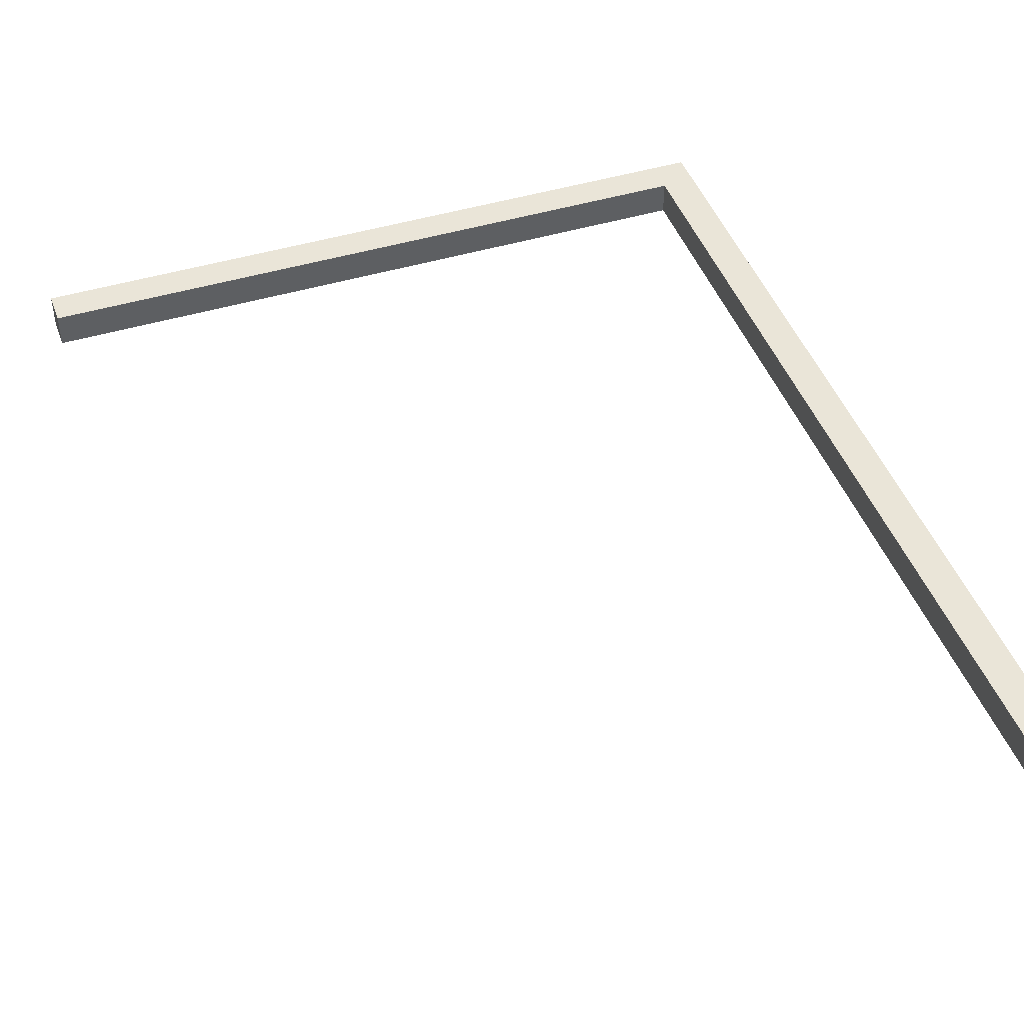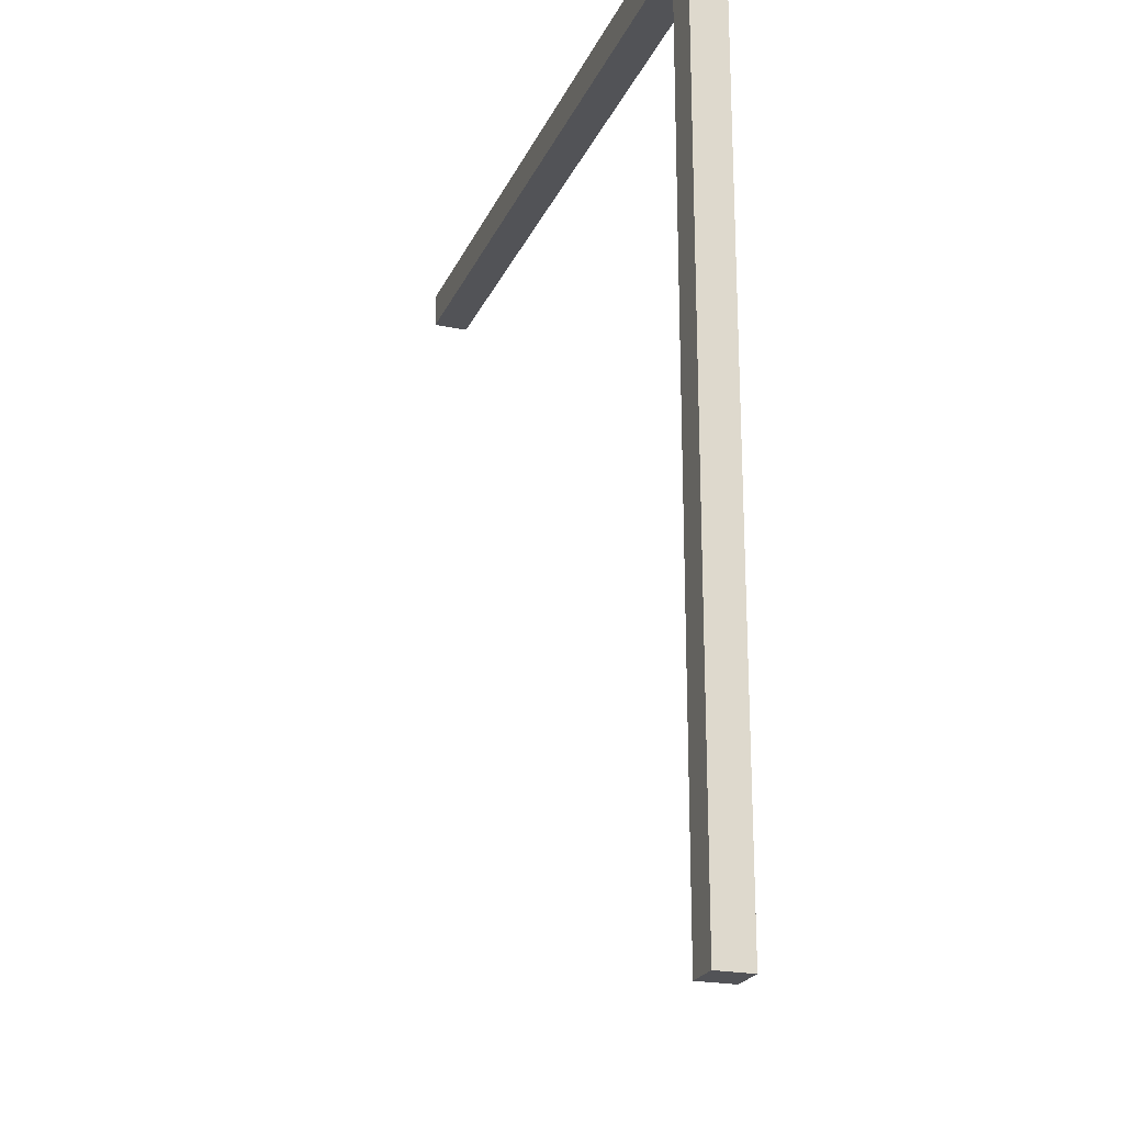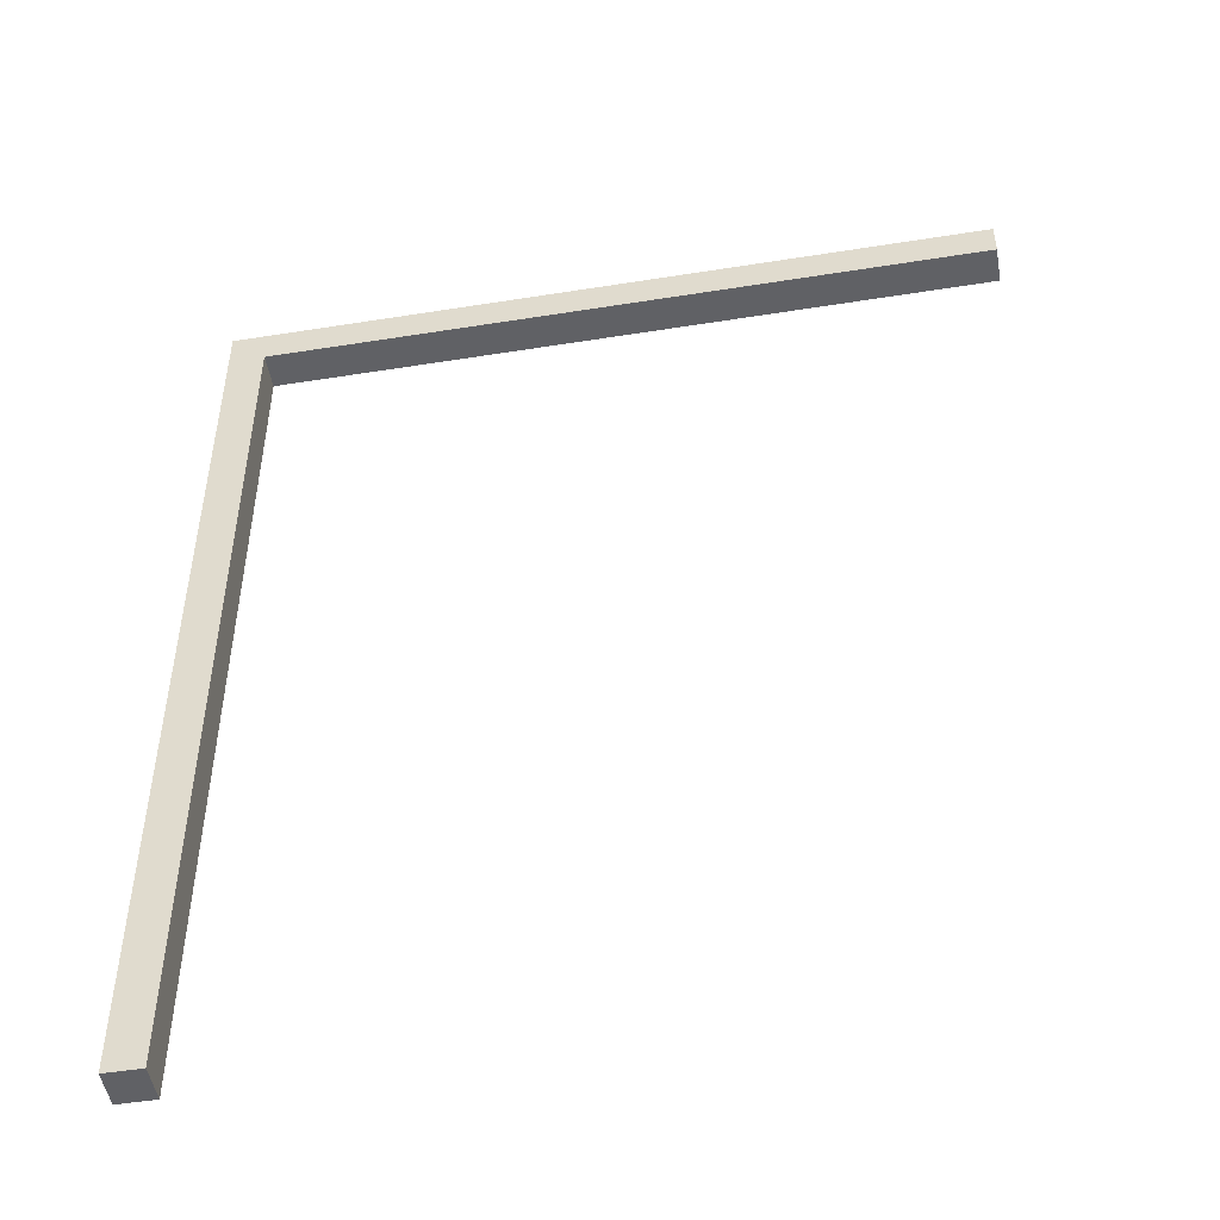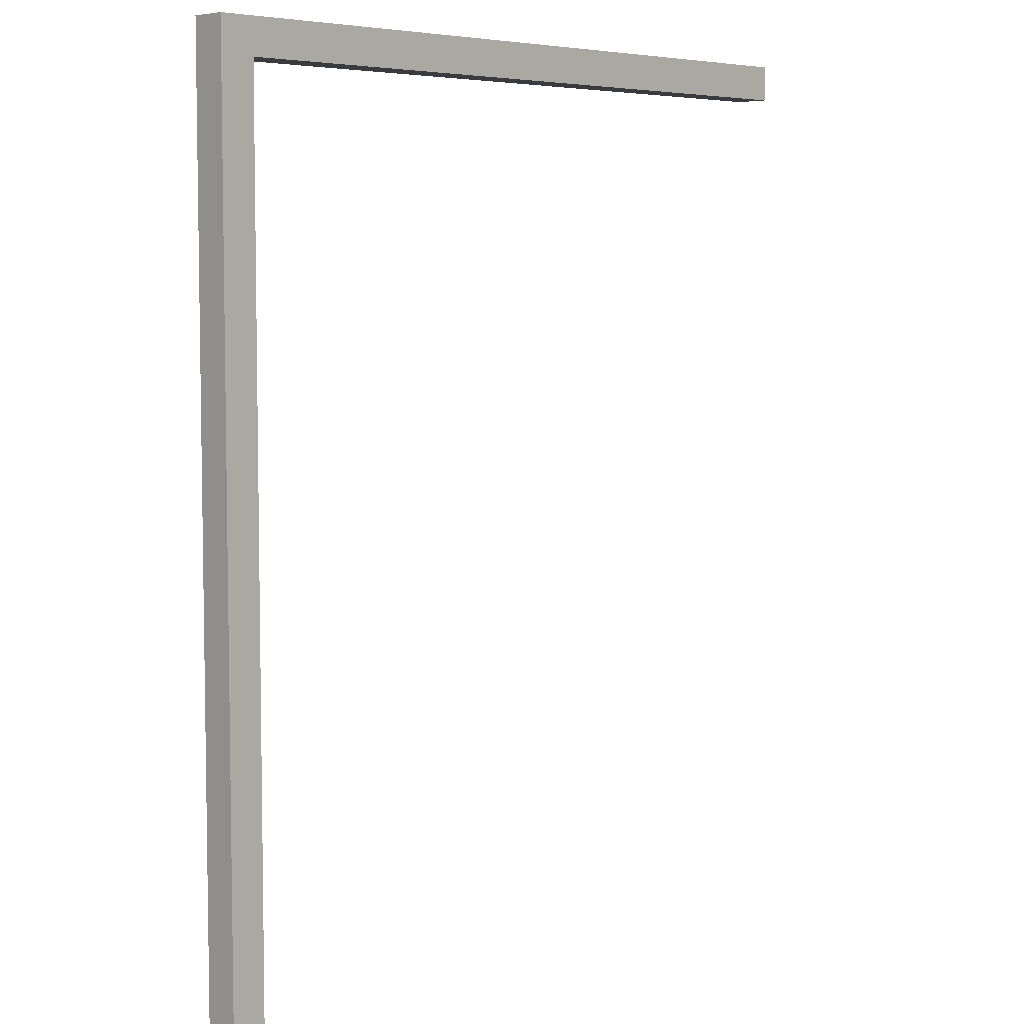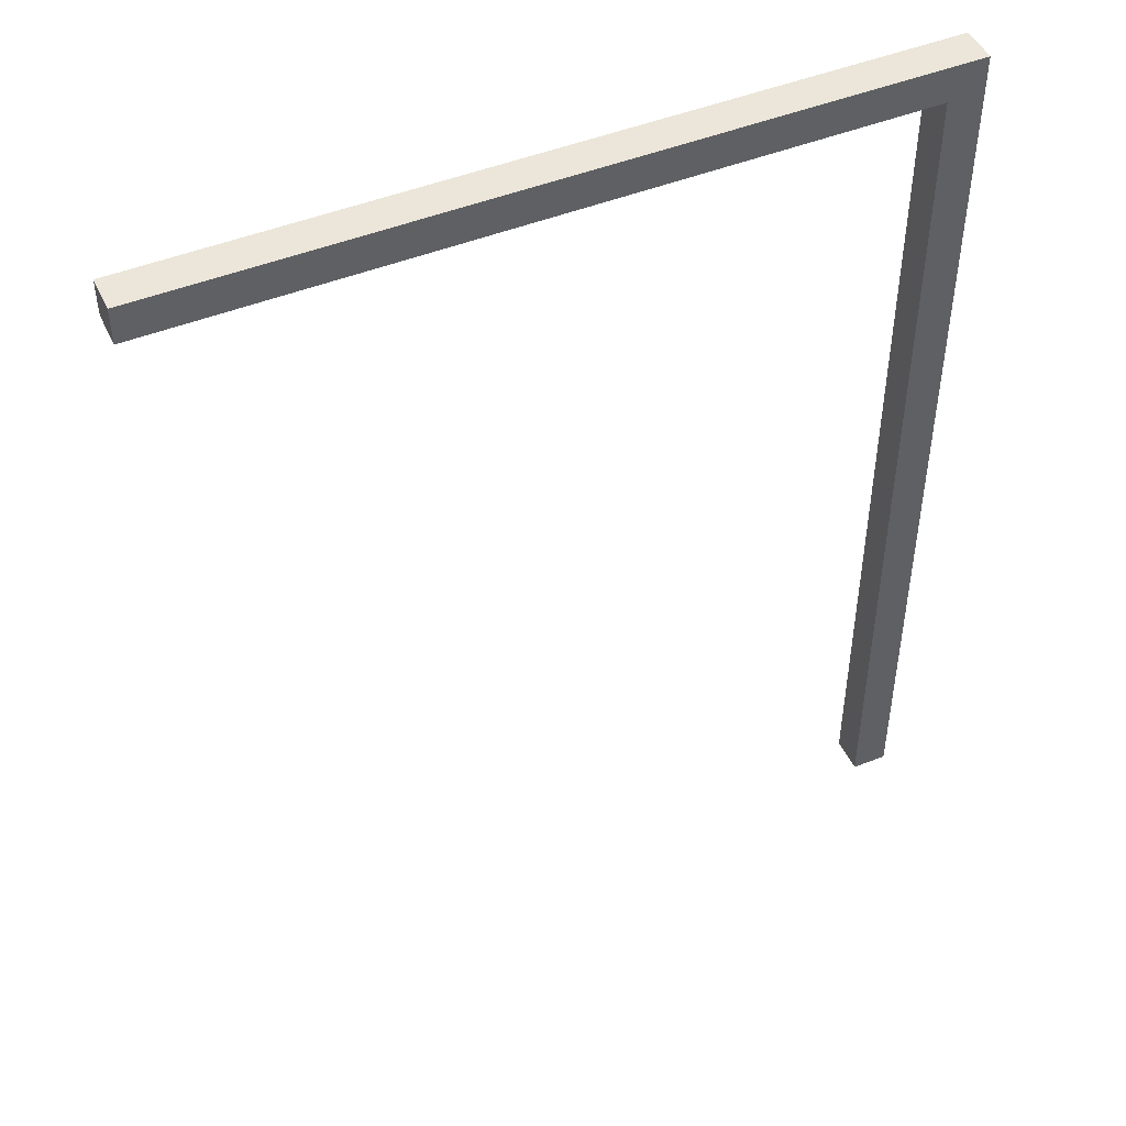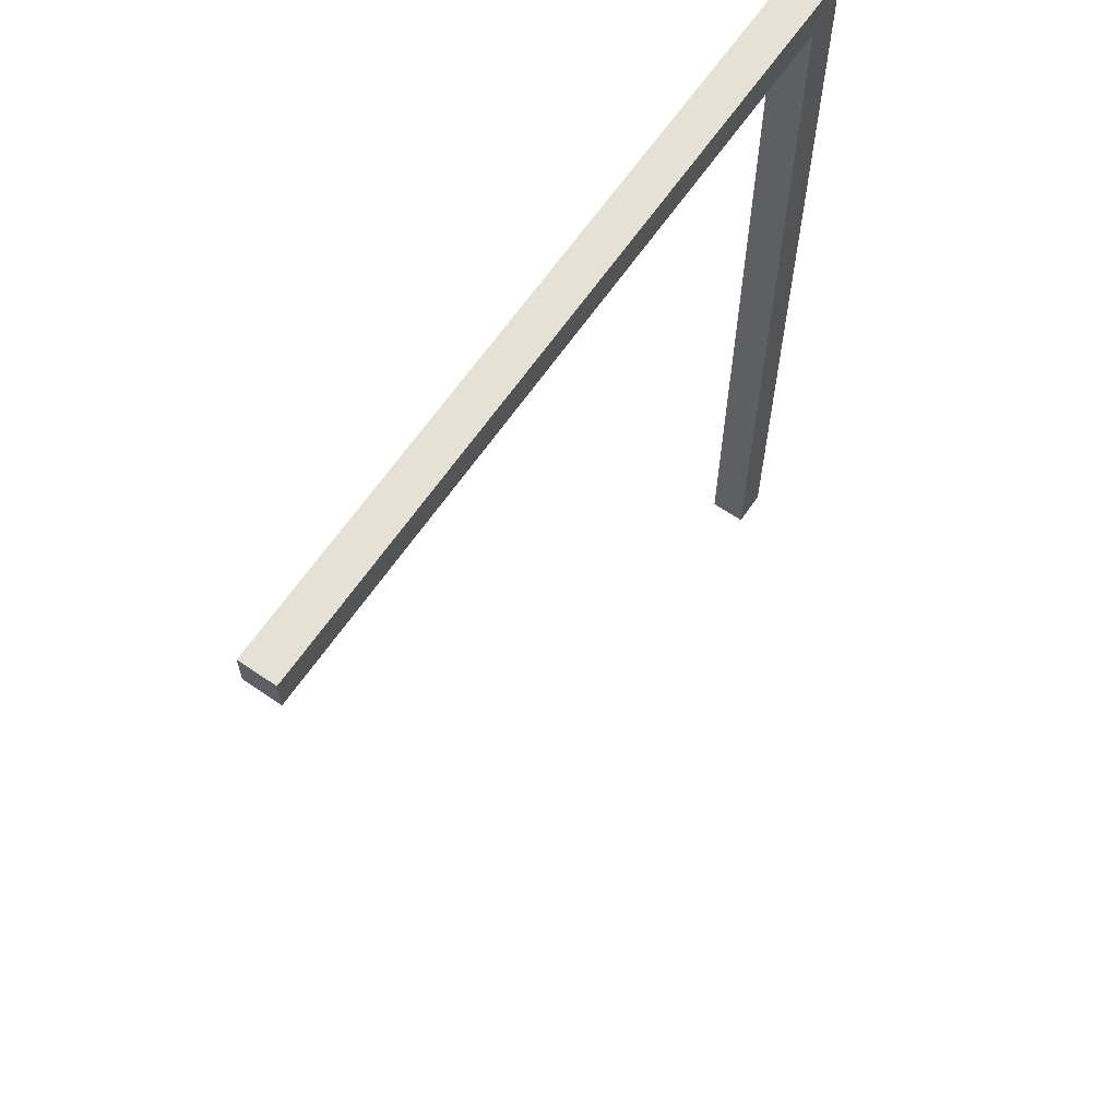
<metadata>
{"format":"obj","ext":"obj","renderer":"f3d","projection":"perspective","resolution":1024,"background":"white","views":[{"elev":45.3,"azim":160.6,"up":"+Y"},{"elev":-22.4,"azim":-109.3,"up":"+Z"},{"elev":-49.5,"azim":10.0,"up":"+Z"},{"elev":5.9,"azim":-45.0,"up":"+Z"},{"elev":47.7,"azim":155.8,"up":"+Z"},{"elev":64.6,"azim":124.5,"up":"+Z"}]}
</metadata>
<code>
g Solid1
v -0.5 0 -2.5
v -0.5 0 0.1
v -0.5 0.1 -2.5
v -0.5 0.1 0.1
v -0.4 0 -2.5
v -0.4 0 0
v -0.4 0.1 -2.5
v -0.4 0.1 0
v 1.6 0 0
v 1.6 0 0.1
v 1.6 0.1 0
v 1.6 0.1 0.1
f 1 2 3
f 3 2 4
f 5 1 7
f 7 1 3
f 6 5 8
f 8 5 7
f 9 6 11
f 11 6 8
f 10 9 12
f 12 9 11
f 2 10 4
f 4 10 12
f 3 4 8
f 8 4 12
f 8 12 11
f 8 7 3
f 9 10 6
f 6 10 2
f 6 2 1
f 1 5 6

</code>
